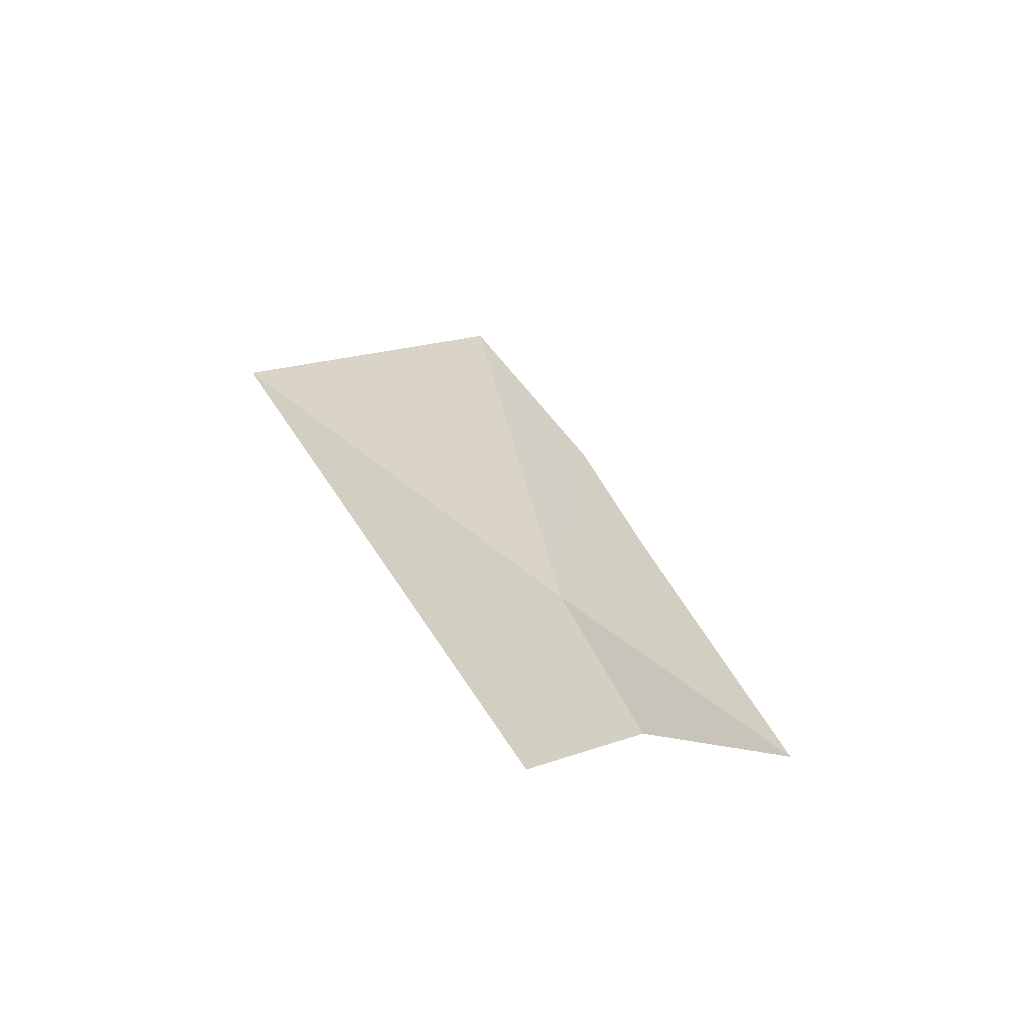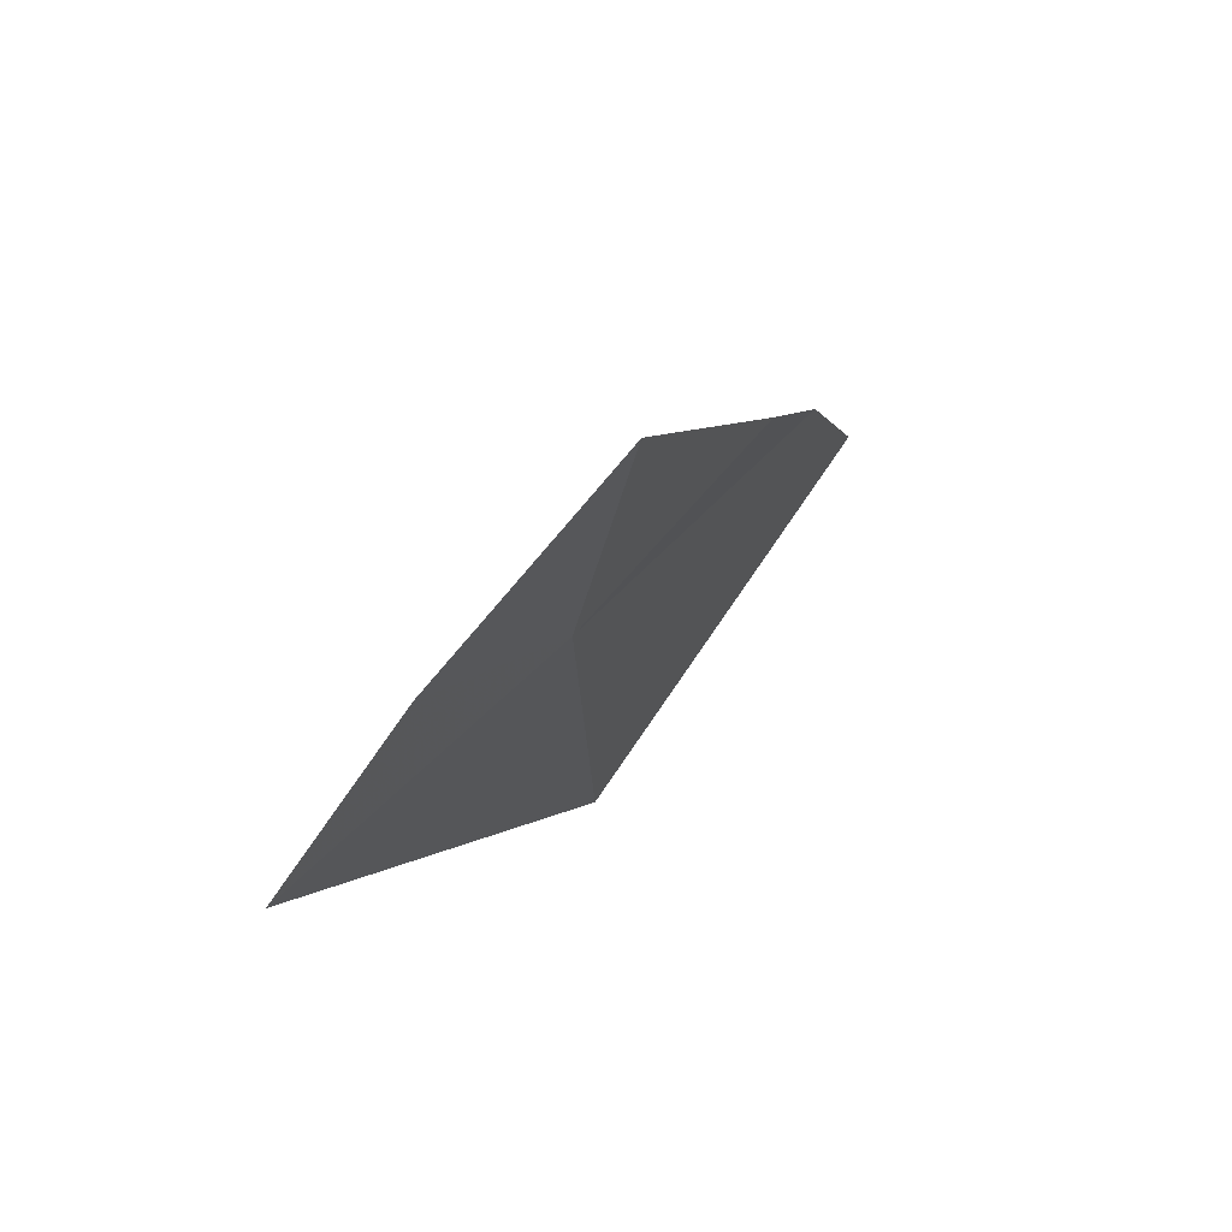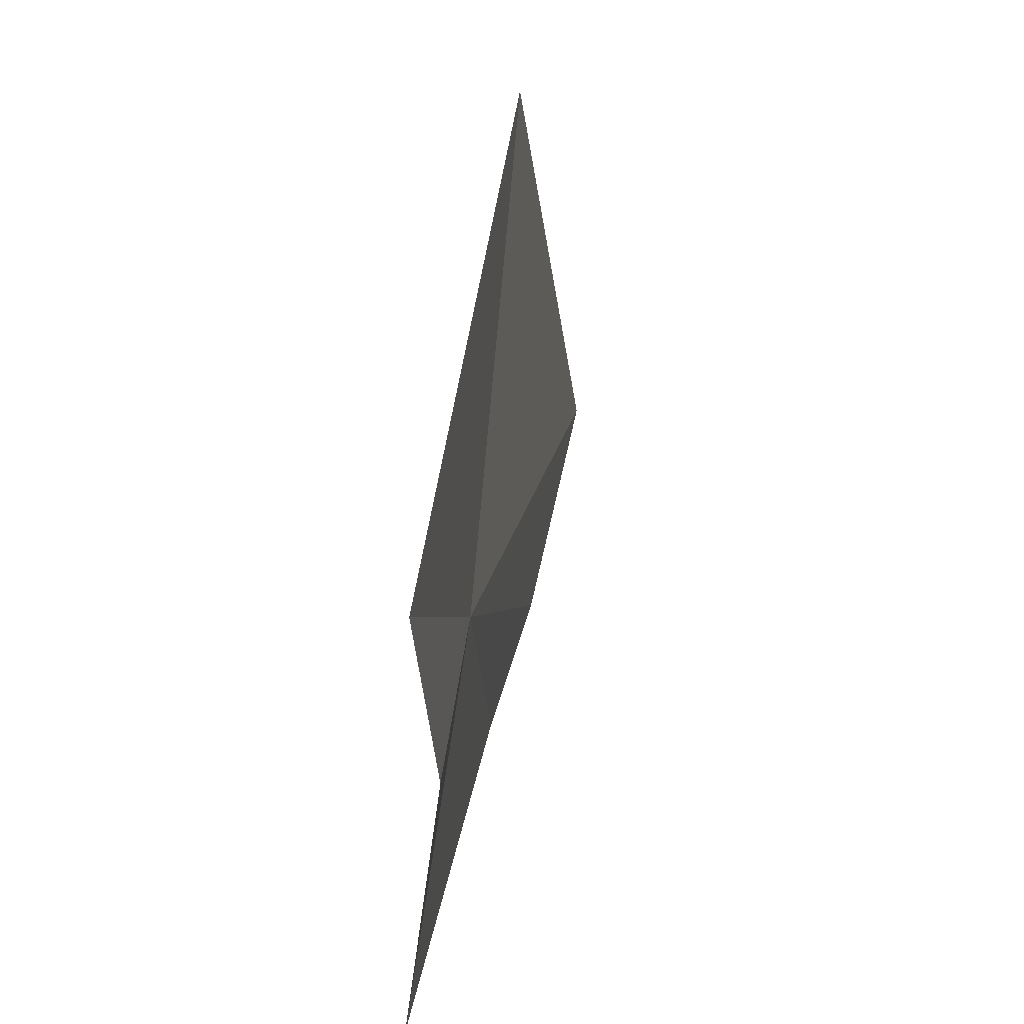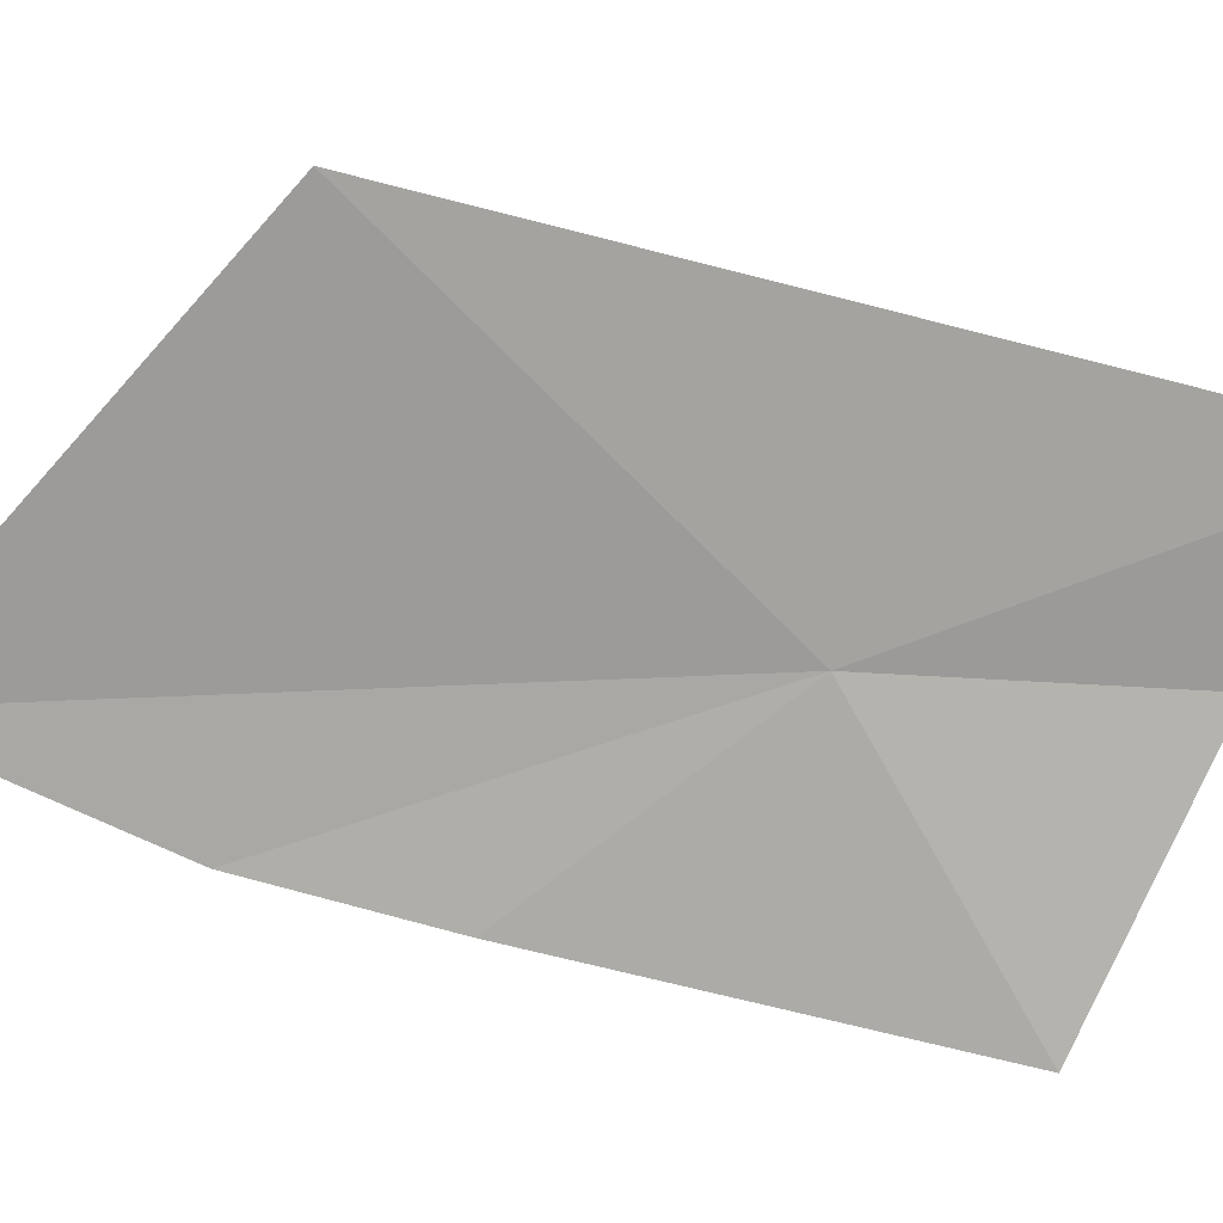
<metadata>
{"format":"obj","ext":"obj","renderer":"f3d","projection":"perspective","resolution":1024,"background":"white","views":[{"elev":-33.6,"azim":-119.7,"up":"+Z"},{"elev":-62.4,"azim":-23.4,"up":"+Z"},{"elev":20.3,"azim":-145.3,"up":"+Y"},{"elev":17.2,"azim":125.4,"up":"+Y"}]}
</metadata>
<code>
v -16.63 7.533 54.84
v -15.83 6.882 56.35
v -15.38 7.284 57.32
v -15.98 8.861 56.05
v -16.83 6.454 54.22
v -16.13 6.738 55.66
v -17.42 8.178 53.48
v -17.2 7.498 53.9
f 1 2 3
f 1 3 4
f 1 5 6
f 1 6 2
f 1 4 7
f 1 8 5
f 1 7 8

</code>
